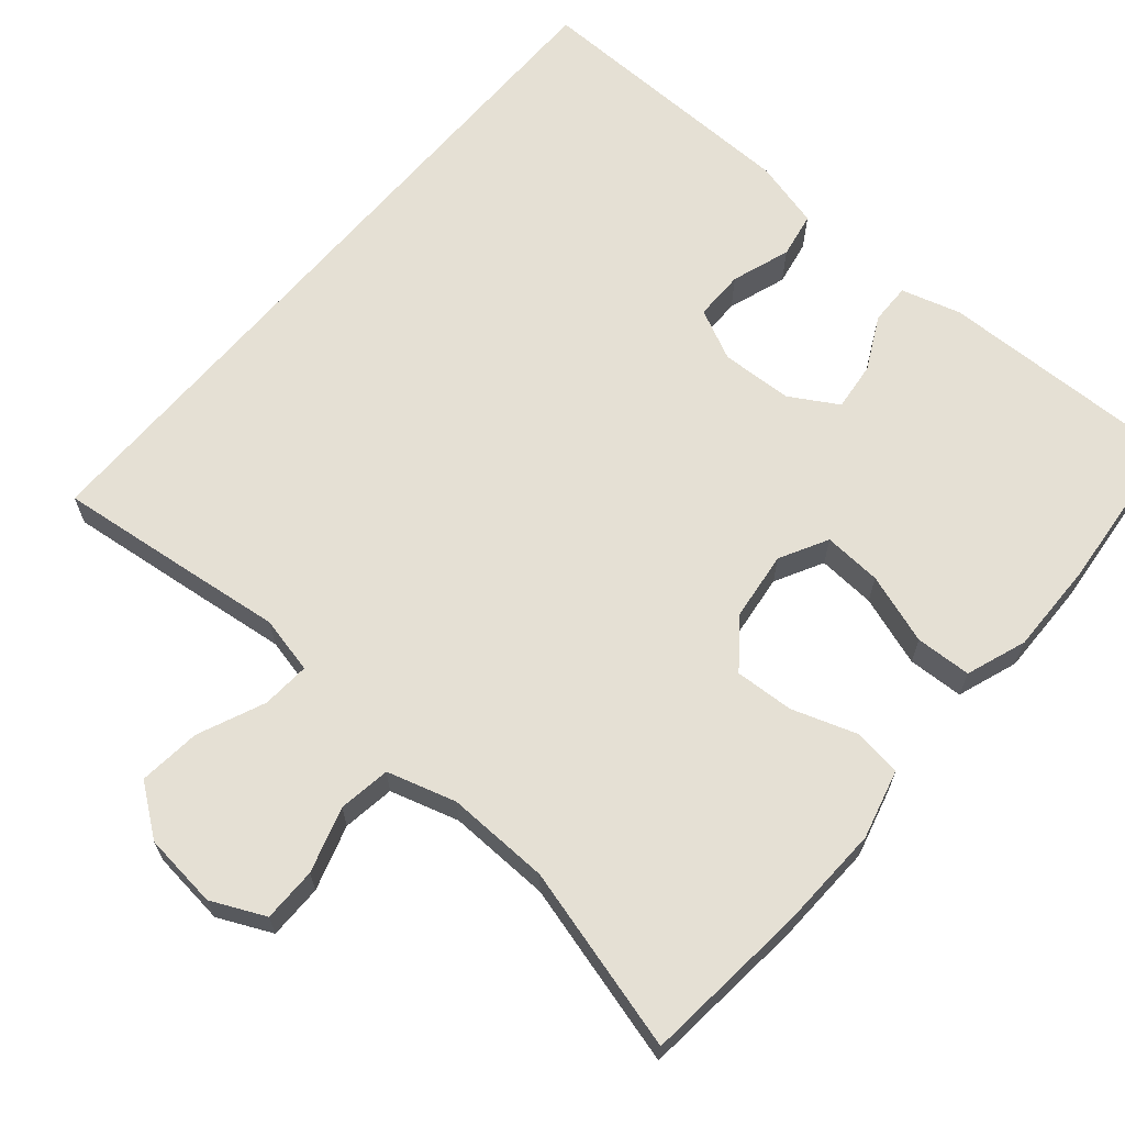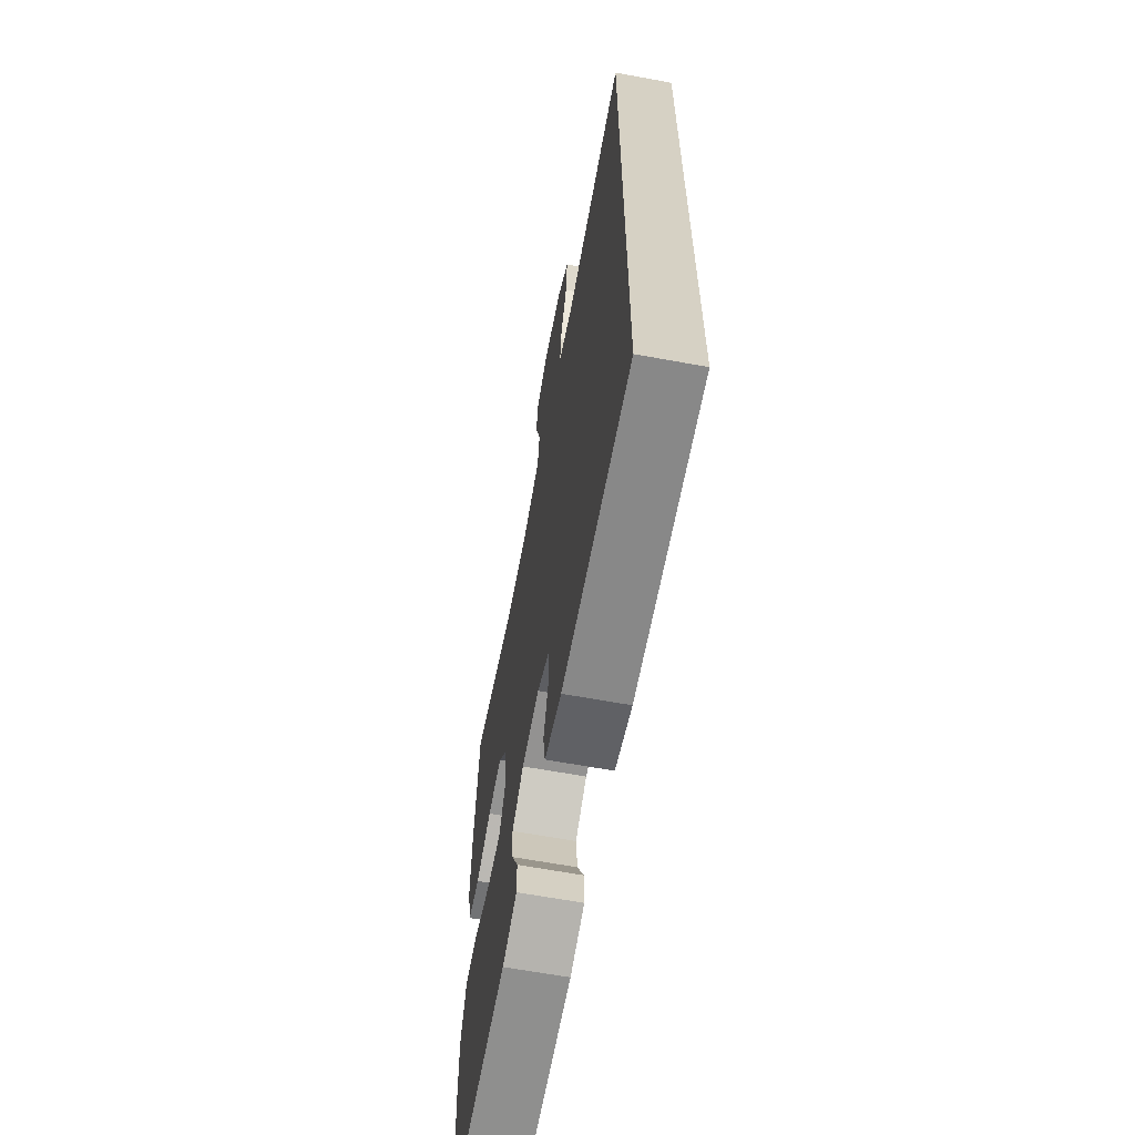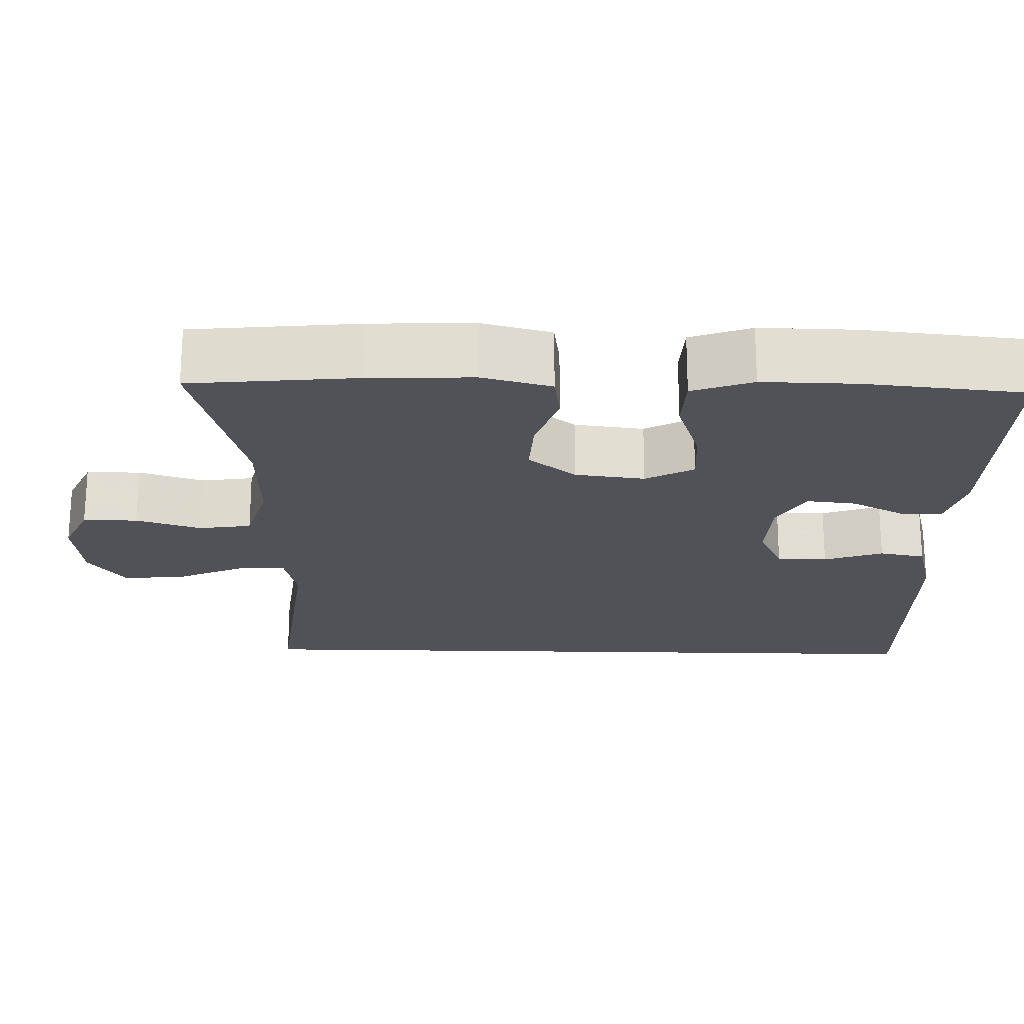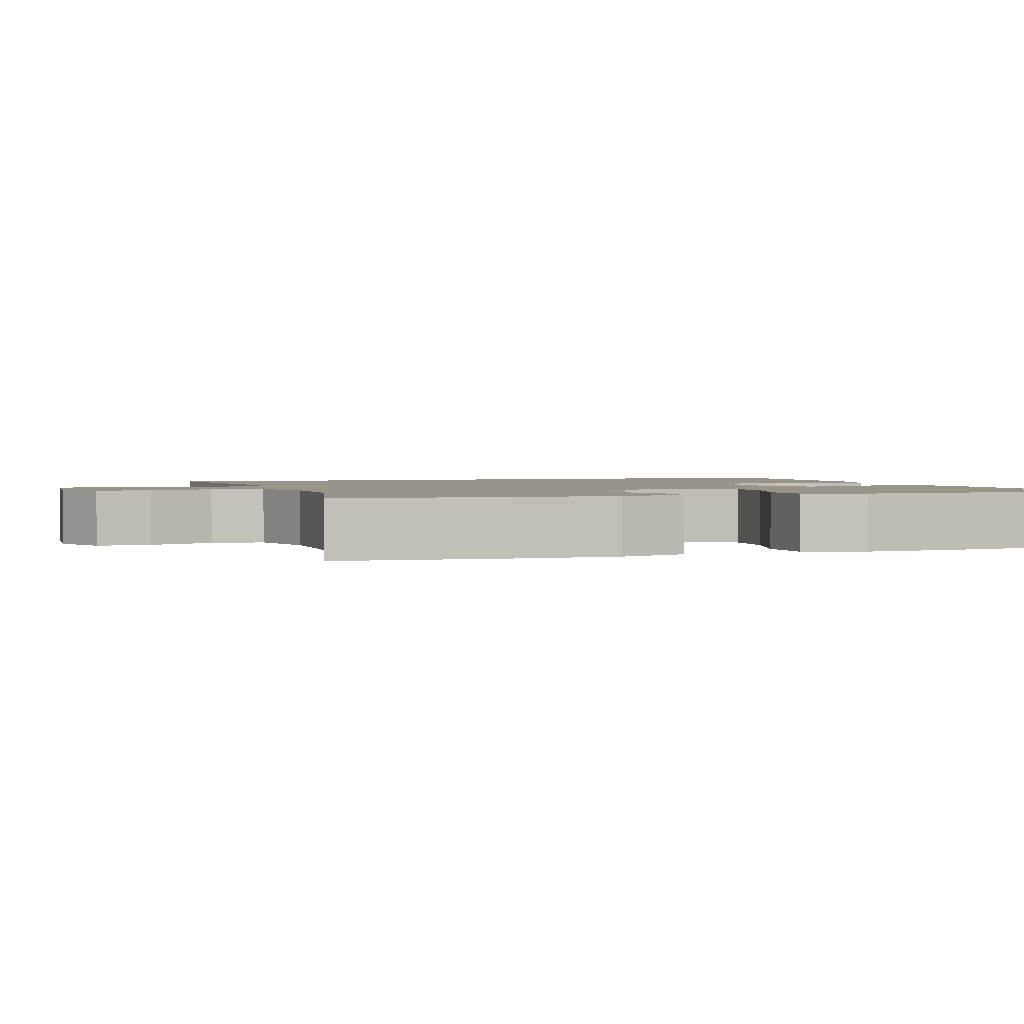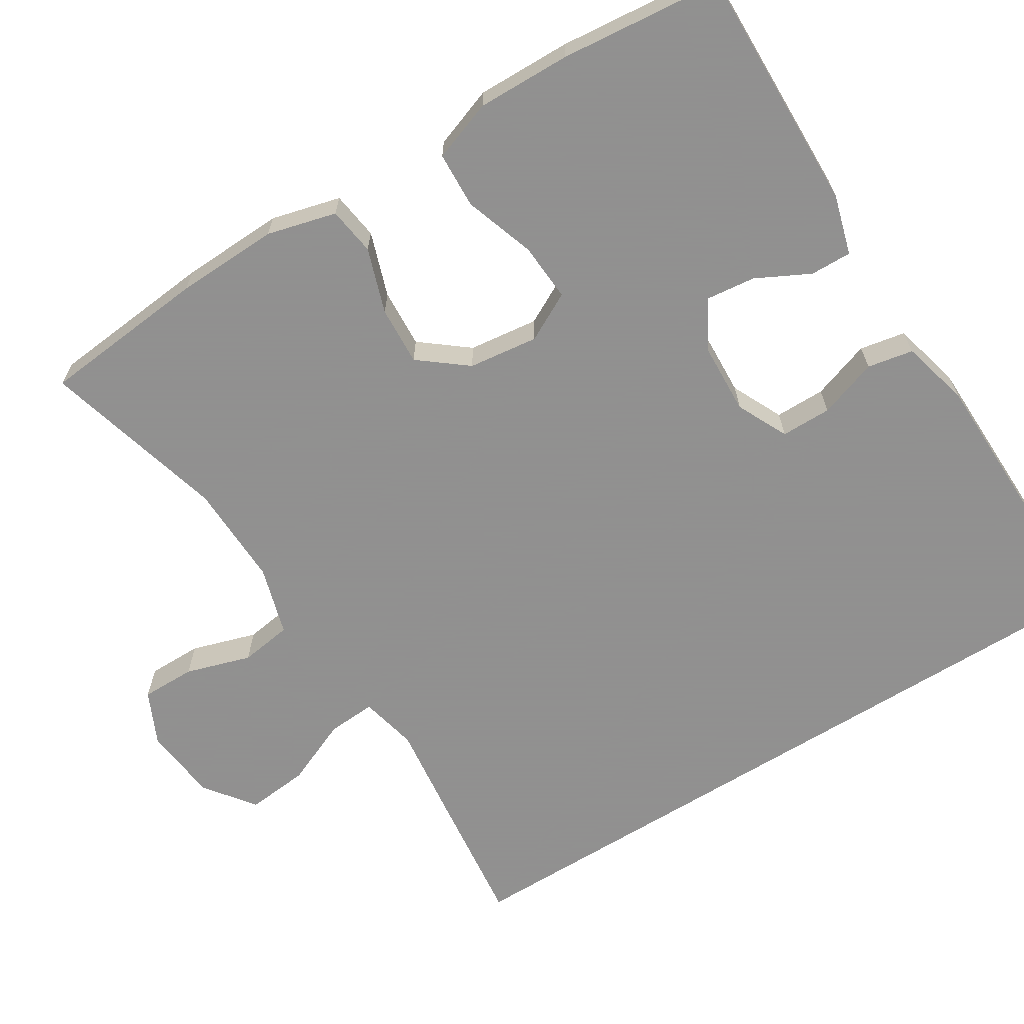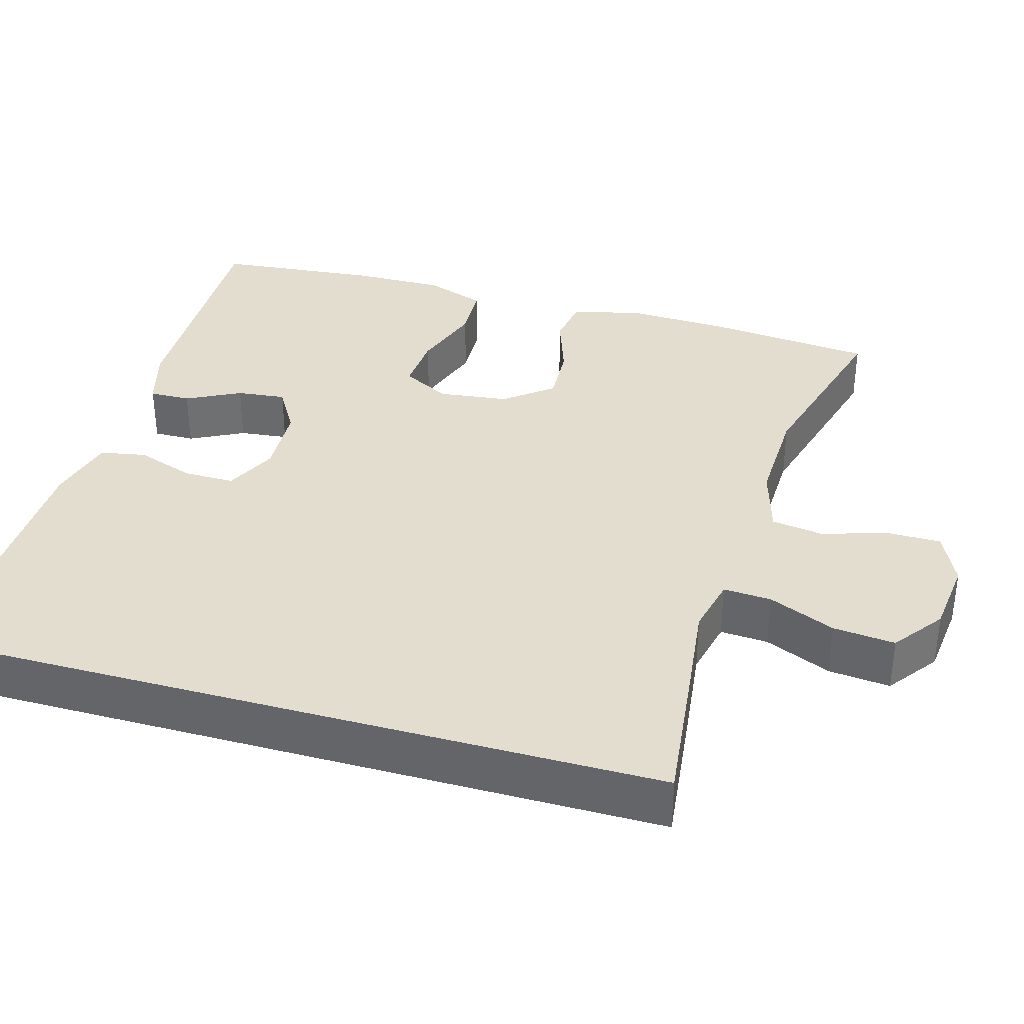
<metadata>
{"format":"obj","ext":"obj","renderer":"f3d","projection":"perspective","resolution":1024,"background":"white","views":[{"elev":65.5,"azim":40.4,"up":"+Y"},{"elev":-64.0,"azim":-100.5,"up":"+Z"},{"elev":-21.5,"azim":88.5,"up":"+Y"},{"elev":1.9,"azim":70.0,"up":"+Y"},{"elev":-65.8,"azim":121.8,"up":"+Y"},{"elev":35.6,"azim":-74.1,"up":"+Y"}]}
</metadata>
<code>
v -0.5 0.07 0.441
v -0.316 0.07 0.42
v -0.198 0.07 0.406
v -0.124 0.07 0.423
v -0.128 0.07 0.485
v -0.165 0.07 0.571
v -0.173 0.07 0.651
v -0.109 0.07 0.699
v -0.012 0.07 0.71
v 0.057 0.07 0.678
v 0.057 0.07 0.608
v 0.031 0.07 0.524
v 0.041 0.07 0.457
v 0.13 0.07 0.431
v 0.263 0.07 0.435
v 0.5 0.07 0.5
v 0.521 0.07 0.285
v 0.526 0.07 0.152
v 0.503 0.07 0.063
v 0.441 0.07 0.054
v 0.358 0.07 0.082
v 0.282 0.07 0.086
v 0.234 0.07 0.025
v 0.223 0.07 -0.065
v 0.256 0.07 -0.127
v 0.331 0.07 -0.122
v 0.422 0.07 -0.091
v 0.494 0.07 -0.094
v 0.522 0.07 -0.172
v 0.52 0.07 -0.293
v 0.5 0.07 -0.5
v 0.185 0.07 -0.494
v 0.108 0.07 -0.472
v 0.109 0.07 -0.419
v 0.144 0.07 -0.35
v 0.151 0.07 -0.287
v 0.09 0.07 -0.251
v -0.003 0.07 -0.247
v -0.069 0.07 -0.279
v -0.069 0.07 -0.344
v -0.043 0.07 -0.42
v -0.054 0.07 -0.479
v -0.142 0.07 -0.502
v -0.5 0.07 -0.51
v -0.5 0 0.441
v -0.316 0 0.42
v -0.198 0 0.406
v -0.124 0 0.423
v -0.128 0 0.485
v -0.165 0 0.571
v -0.173 0 0.651
v -0.109 0 0.699
v -0.012 0 0.71
v 0.057 0 0.678
v 0.057 0 0.608
v 0.031 0 0.524
v 0.041 0 0.457
v 0.13 0 0.431
v 0.263 0 0.435
v 0.5 0 0.5
v 0.521 0 0.285
v 0.526 0 0.152
v 0.503 0 0.063
v 0.441 0 0.054
v 0.358 0 0.082
v 0.282 0 0.086
v 0.234 0 0.025
v 0.223 0 -0.065
v 0.256 0 -0.127
v 0.331 0 -0.122
v 0.422 0 -0.091
v 0.494 0 -0.094
v 0.522 0 -0.172
v 0.52 0 -0.293
v 0.5 0 -0.5
v 0.185 0 -0.494
v 0.108 0 -0.472
v 0.109 0 -0.419
v 0.144 0 -0.35
v 0.151 0 -0.287
v 0.09 0 -0.251
v -0.003 0 -0.247
v -0.069 0 -0.279
v -0.069 0 -0.344
v -0.043 0 -0.42
v -0.054 0 -0.479
v -0.142 0 -0.502
v -0.5 0 -0.51
f 43 44 1
f 42 43 1
f 41 42 1
f 40 41 1
f 1 2 3
f 40 1 3
f 39 40 3
f 38 39 3 4
f 37 38 4 5
f 36 37 5
f 33 34 35
f 32 33 35
f 31 32 35
f 30 31 35
f 29 30 35
f 28 29 35
f 27 28 35
f 26 27 35
f 25 26 35 36
f 24 25 36 5
f 19 20 21
f 18 19 21
f 17 18 21
f 16 17 21
f 15 16 21
f 14 15 21 22
f 13 14 22 23
f 10 11 12
f 9 10 12
f 8 9 12
f 7 8 12
f 6 7 12
f 5 6 12
f 5 12 13
f 5 13 23 24
f 45 88 87
f 45 87 86
f 45 86 85
f 45 85 84
f 47 46 45
f 47 45 84
f 47 84 83
f 48 47 83 82
f 49 48 82 81
f 49 81 80
f 79 78 77
f 79 77 76
f 79 76 75
f 79 75 74
f 79 74 73
f 79 73 72
f 79 72 71
f 79 71 70
f 80 79 70 69
f 49 80 69 68
f 65 64 63
f 65 63 62
f 65 62 61
f 65 61 60
f 65 60 59
f 66 65 59 58
f 67 66 58 57
f 56 55 54
f 56 54 53
f 56 53 52
f 56 52 51
f 56 51 50
f 56 50 49
f 57 56 49
f 68 67 57 49
f 1 45 46 2
f 2 46 47 3
f 3 47 48 4
f 4 48 49 5
f 5 49 50 6
f 6 50 51 7
f 7 51 52 8
f 8 52 53 9
f 9 53 54 10
f 10 54 55 11
f 11 55 56 12
f 12 56 57 13
f 13 57 58 14
f 14 58 59 15
f 15 59 60 16
f 16 60 61 17
f 17 61 62 18
f 18 62 63 19
f 19 63 64 20
f 20 64 65 21
f 21 65 66 22
f 22 66 67 23
f 23 67 68 24
f 24 68 69 25
f 25 69 70 26
f 26 70 71 27
f 27 71 72 28
f 28 72 73 29
f 29 73 74 30
f 30 74 75 31
f 31 75 76 32
f 32 76 77 33
f 33 77 78 34
f 34 78 79 35
f 35 79 80 36
f 36 80 81 37
f 37 81 82 38
f 38 82 83 39
f 39 83 84 40
f 40 84 85 41
f 41 85 86 42
f 42 86 87 43
f 43 87 88 44
f 44 88 45 1

</code>
